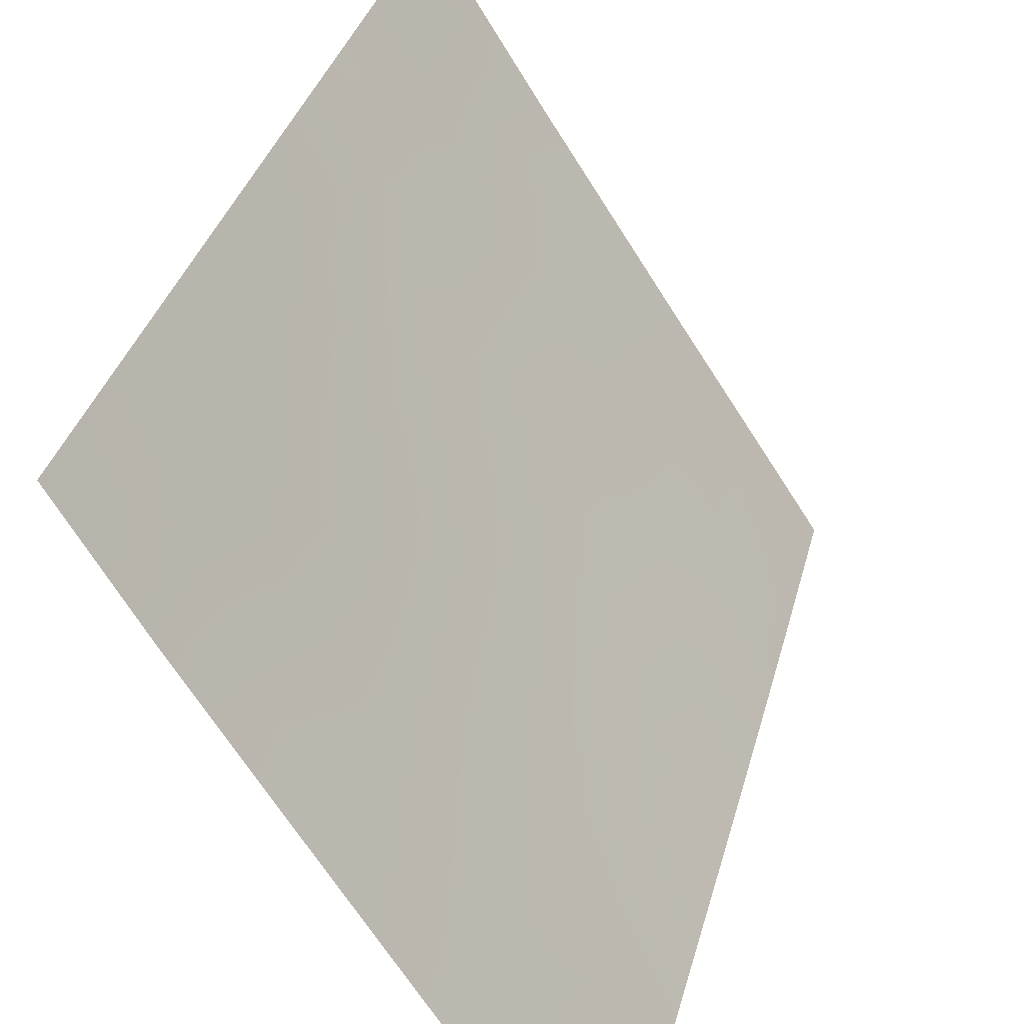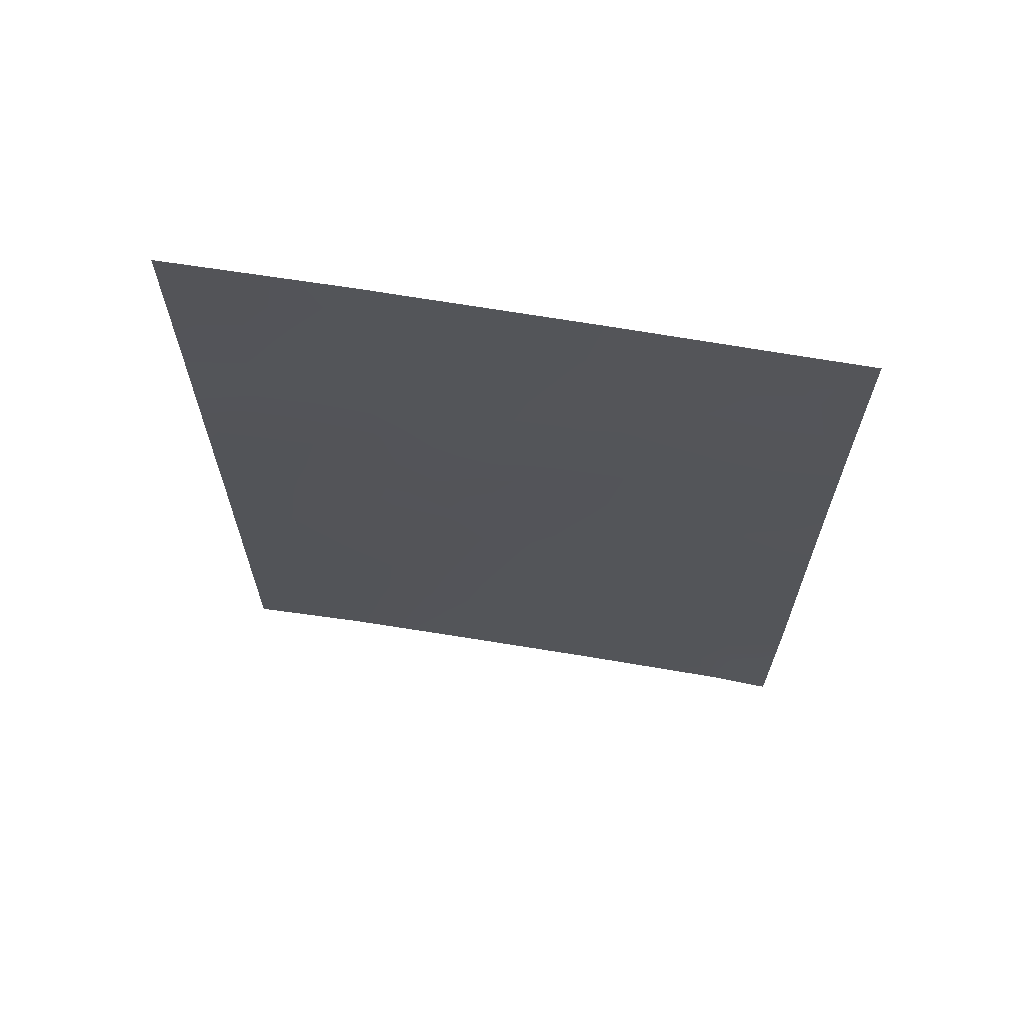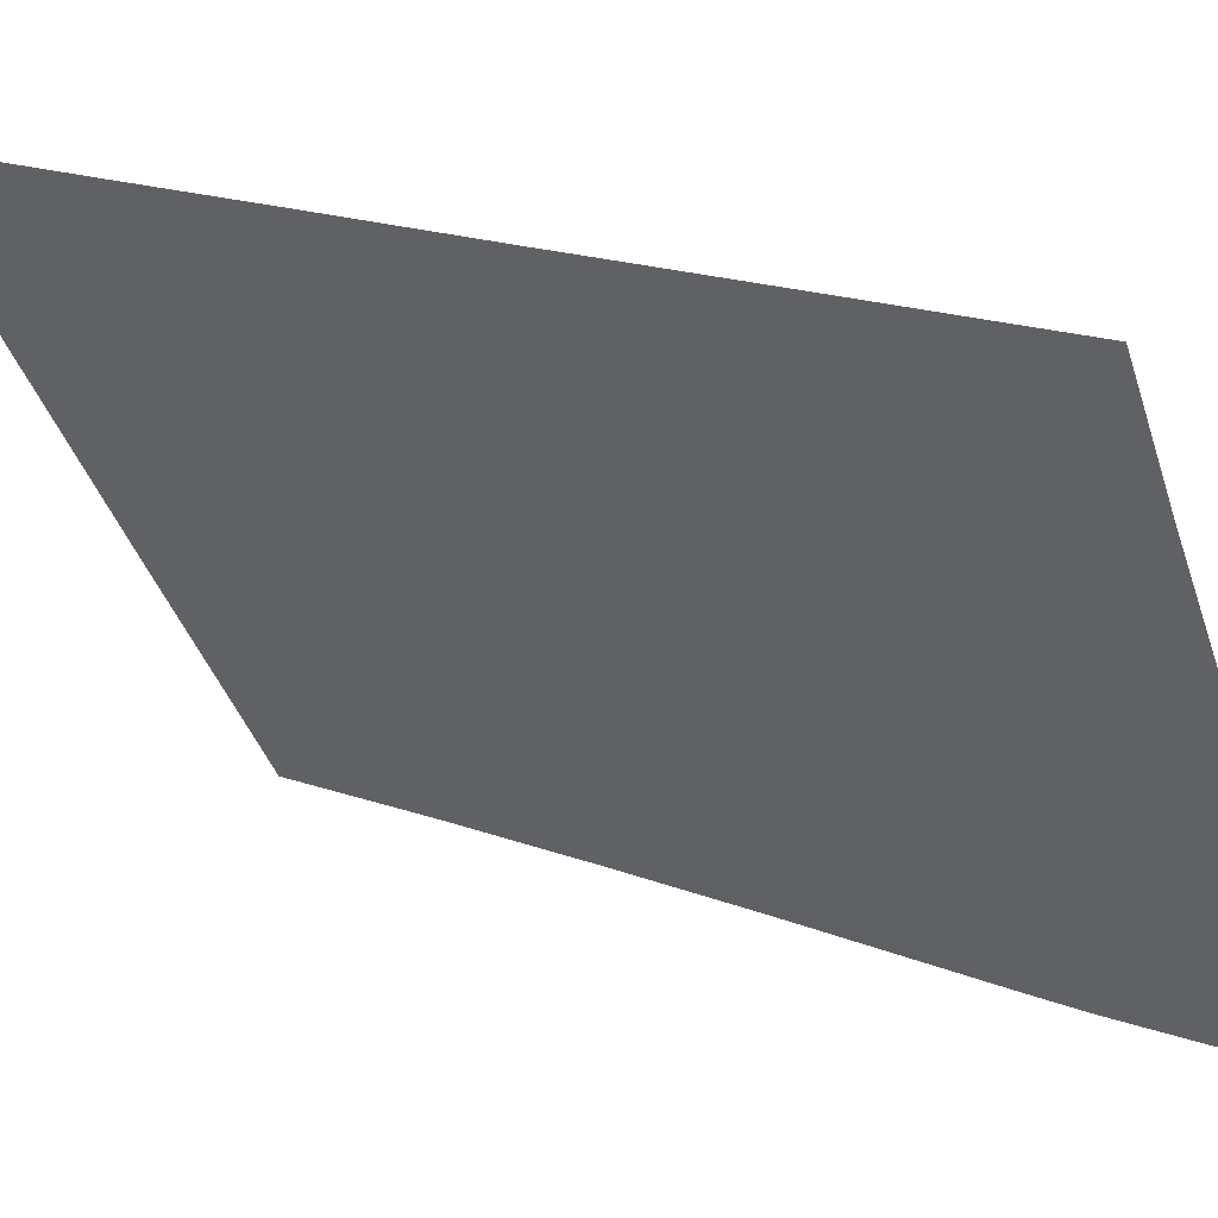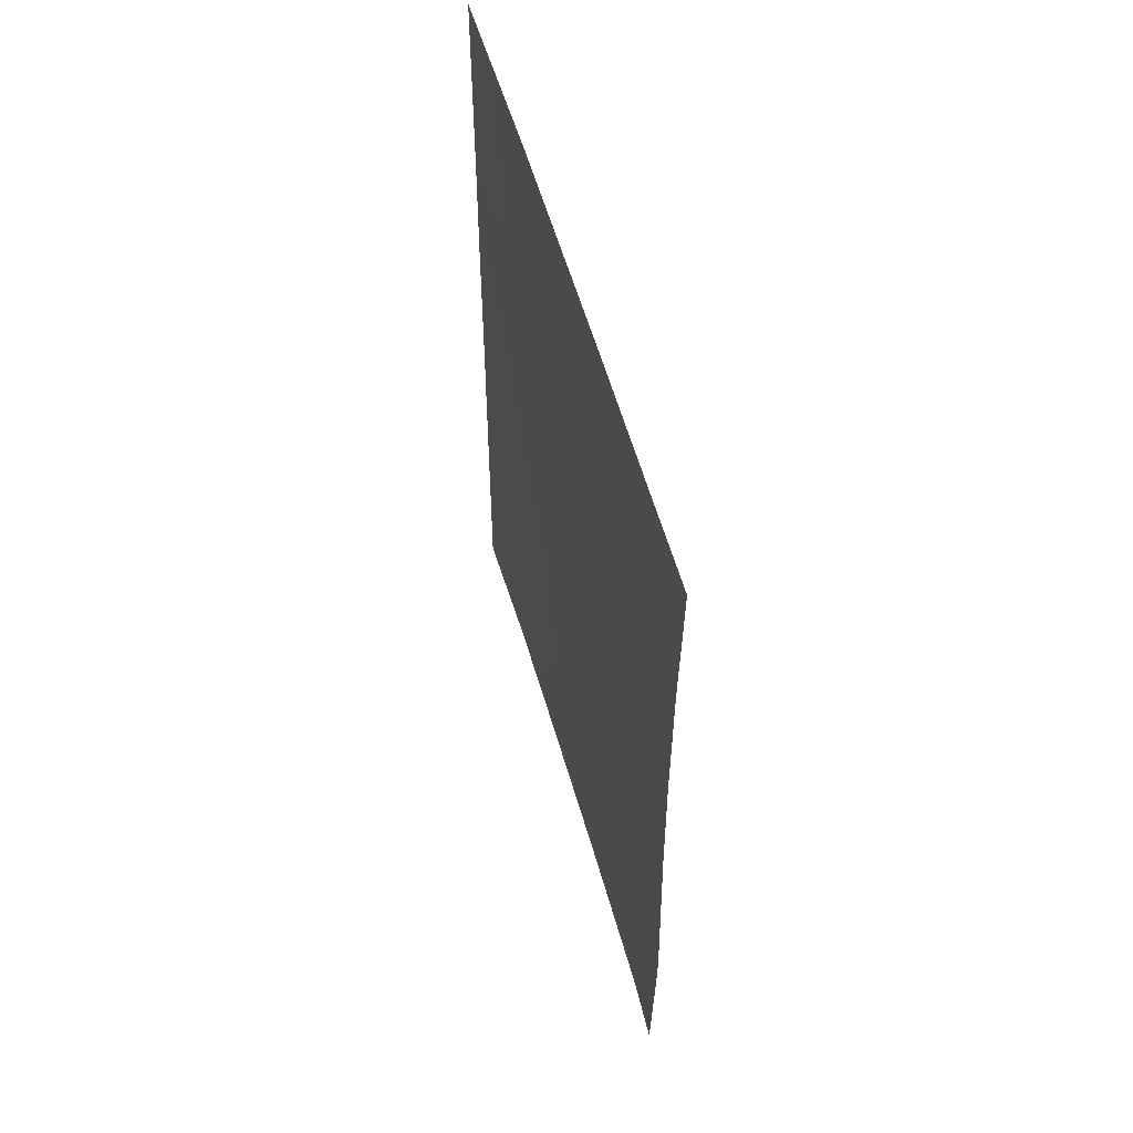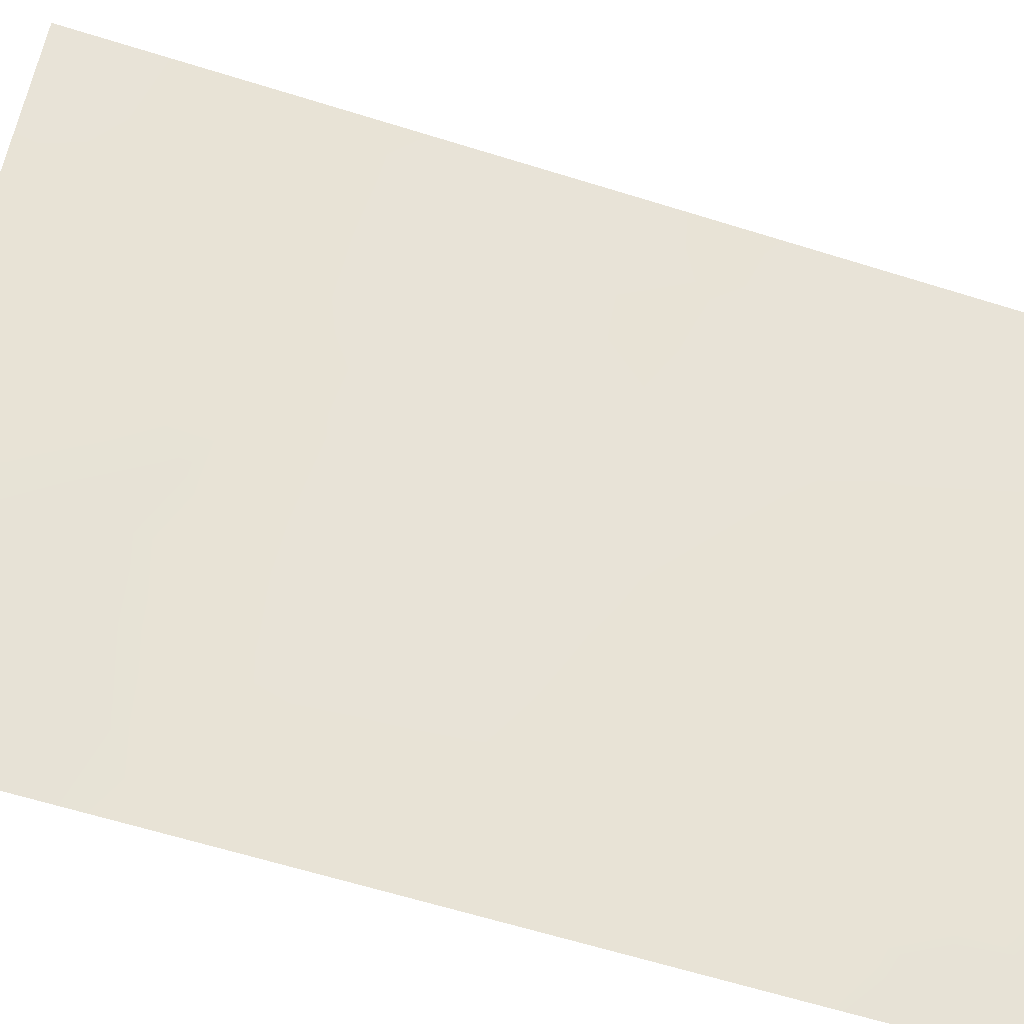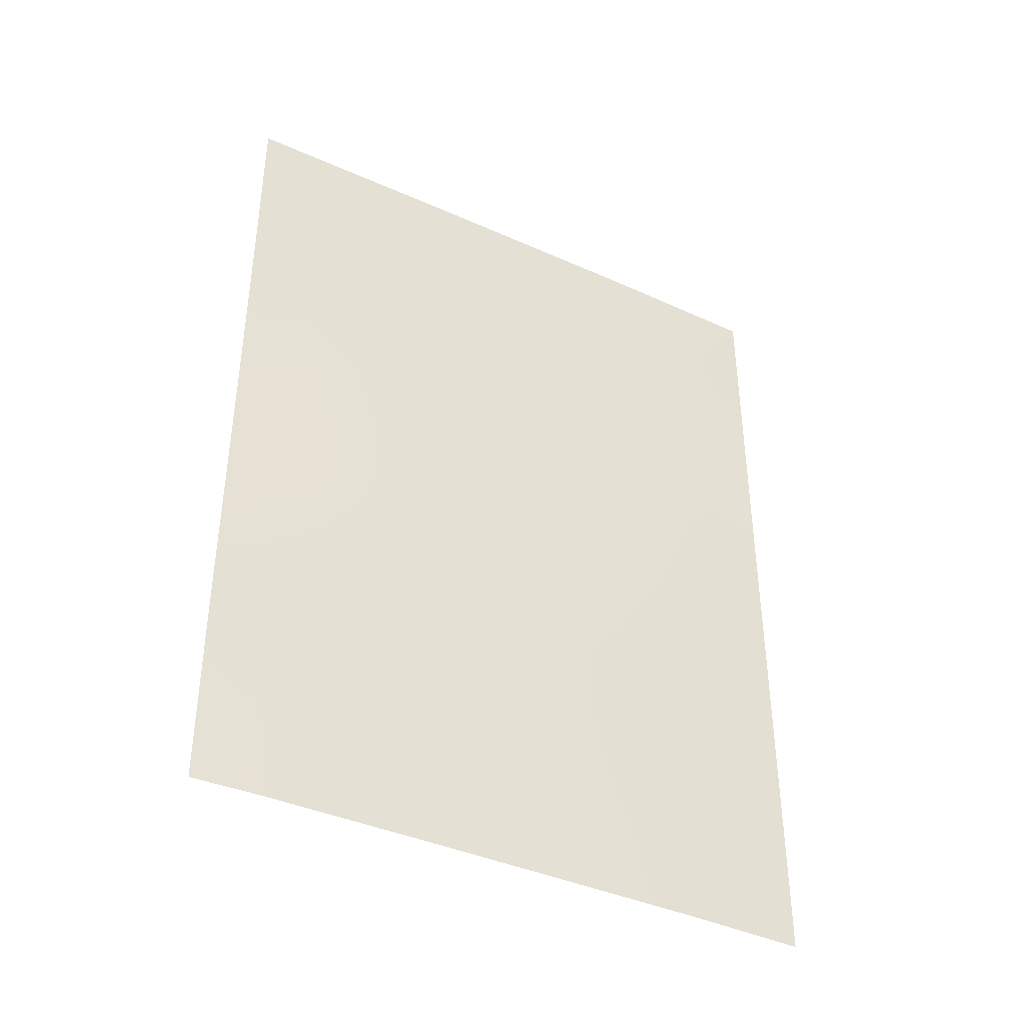
<metadata>
{"format":"obj","ext":"obj","renderer":"f3d","projection":"perspective","resolution":1024,"background":"white","views":[{"elev":33.7,"azim":-166.2,"up":"+Y"},{"elev":66.4,"azim":-113.3,"up":"+Z"},{"elev":19.2,"azim":125.4,"up":"+Y"},{"elev":56.5,"azim":-48.6,"up":"+Z"},{"elev":-65.1,"azim":72.8,"up":"+Y"},{"elev":-39.8,"azim":28.0,"up":"+Z"}]}
</metadata>
<code>
v -82.05 50.26 43.01
v -83.14 48.52 42.01
v -82.94 48.82 44.27
v -85.16 45.35 38
v -84 47.17 38
v -86.91 42.68 41.24
v -86.4 43.45 38
v -85.97 44.1 39.72
v -82.96 48.8 38
v -82.06 50.28 39.1
v -82.06 50.28 38
v -83.87 47.39 47.48
v -83.68 47.67 50
v -83.03 48.68 48.53
v -84.32 46.64 41.56
v -86.28 43.69 50
v -86.9 42.67 40.42
v -82.04 50.25 47.37
v -82.05 50.28 40.06
v -82.05 50.26 45.36
v -86.92 42.71 50
v -82.56 49.45 40.19
v -86.92 42.71 38
v -82.04 50.25 50
v -83.42 48.07 50
v -85.09 45.5 50
v -86.94 42.73 47.93
v -86.94 42.73 45.82
v -86.93 42.72 43.85
v -82.05 50.27 42.26
v -83.94 47.25 43.44
v -84.82 45.95 46.34
v -83.6 47.78 39.91
v -85.53 44.78 41.34
v -84.78 45.94 39.72
v -83.84 47.43 45.42
v -84.72 46.08 48.24
v -85.75 44.5 44.91
v -85.86 44.35 48.12
v -82.96 48.83 46.45
v -85.81 44.45 47.09
v -85.07 45.49 43.22
v -82.05 50.26 44.19
v -82.49 49.55 44.79
v -82.5 49.53 43.63
v -83 48.74 43.14
v -82.55 49.46 42.34
v -85.78 44.4 38
v -85.57 44.72 38.85
v -86.14 43.85 38.87
v -82.46 49.62 38.62
v -82.51 49.54 38
v -83.15 48.5 49.38
v -83.93 47.29 49.27
v -83.44 48.05 48
v -86.03 44.08 49.08
v -86.58 43.25 49.03
v -86.35 43.61 48.29
v -86.57 43.19 38.88
v -86.45 43.37 39.81
v -82.37 49.76 39.46
v -84.55 46.28 40.63
v -84.18 46.87 39.8
v -83.95 47.23 40.76
v -84.31 46.7 44.91
v -84.28 46.72 44.05
v -83.85 47.4 44.4
v -86.93 42.72 48.96
v -82.78 49.11 39.21
v -86.91 42.69 39.21
v -82.73 49.16 50
v -82.58 49.39 49.14
v -85.46 44.95 49.05
v -85.69 44.6 50
v -86.92 42.7 42.54
v -86.41 43.44 42.07
v -86.33 43.58 43.07
v -84.39 46.58 50
v -84.88 45.83 49.04
v -84.34 46.66 48.87
v -84.11 46.98 42.51
v -84.5 46.38 43.3
v -84.71 46.04 42.38
v -82.05 50.27 41.16
v -82.34 49.81 41.2
v -82.82 49.03 41.13
v -85.29 45.15 42.26
v -85.62 44.66 43.06
v -85.86 44.28 42.14
v -85.38 45.02 39.69
v -85.16 45.35 40.54
v -85.77 44.41 40.52
v -82.5 49.54 45.89
v -82.94 48.84 45.37
v -86.93 42.73 44.83
v -86.37 43.56 44.41
v -86.34 43.61 45.4
v -83.39 48.14 45.93
v -83.39 48.13 44.86
v -84.33 46.69 46.93
v -84.33 46.7 45.92
v -83.85 47.42 46.46
v -84.39 46.55 38.88
v -83.81 47.45 38.93
v -84.8 45.97 47.34
v -85.3 45.23 46.73
v -83.42 48.06 43.8
v -83.53 47.89 42.76
v -83.48 47.99 38
v -83.27 48.3 39.01
v -86.16 43.82 41.31
v -86.4 43.45 40.64
v -84.98 45.64 38.85
v -84.58 46.26 38
v -84.79 45.96 45.36
v -84.8 45.92 44.26
v -85.96 44.16 43.81
v -84.32 46.69 47.9
v -84.93 45.7 41.44
v -82.04 50.26 46.36
v -82.51 49.53 46.94
v -85.26 45.27 47.94
v -85.79 44.46 46.03
v -85.28 45.24 45.71
v -83.36 48.16 40.94
v -83.06 48.65 40.06
v -83.41 48.11 46.99
v -82.98 48.78 47.51
v -83.72 47.6 41.75
v -85.4 45.01 44.04
v -82.52 49.48 48.04
v -86.36 43.61 46.43
v -86.37 43.6 47.44
v -82.04 50.25 48.68
v -86.94 42.73 46.87
v -85.21 45.32 44.86
v -83.9 47.34 48.42
v -83.51 47.94 48.91
f 43 44 45
f 46 47 45
f 48 49 50
f 51 9 52
f 56 57 58
f 60 50 8
f 22 61 19
f 62 63 64
f 65 66 67
f 68 27 57
f 51 61 69
f 17 70 60
f 71 53 72
f 56 73 74
f 75 76 77
f 78 79 80
f 81 82 83
f 84 30 85
f 47 86 85
f 87 88 89
f 90 91 92
f 93 94 44
f 95 96 97
f 94 98 99
f 100 101 102
f 103 104 63
f 105 122 106
f 107 108 46
f 104 109 110
f 92 111 112
f 103 113 114
f 99 67 107
f 101 115 65
f 66 116 82
f 29 117 96
f 80 118 137
f 118 105 100
f 111 89 76
f 119 83 87
f 120 121 93
f 49 113 90
f 91 62 119
f 79 73 122
f 106 123 124
f 125 126 86
f 55 127 128
f 81 129 108
f 88 130 117
f 121 131 128
f 132 97 123
f 133 39 58
f 131 134 72
f 135 132 133
f 127 102 98
f 110 69 126
f 129 64 125
f 124 136 115
f 116 136 130
f 1 43 45
f 43 20 44
f 45 44 3
f 3 46 45
f 46 2 47
f 45 47 1
f 7 48 50
f 48 4 49
f 50 49 8
f 10 51 11
f 52 11 51
f 14 53 138
f 138 53 13
f 55 14 138
f 39 56 58
f 56 16 57
f 58 57 27
f 59 7 50
f 60 59 50
f 61 10 19
f 15 62 64
f 62 35 63
f 64 63 33
f 36 65 67
f 65 116 66
f 67 66 31
f 21 57 16
f 57 21 68
f 9 51 69
f 51 10 61
f 69 61 22
f 70 23 59
f 7 59 23
f 24 71 72
f 71 25 53
f 72 53 14
f 13 54 138
f 16 56 74
f 56 39 73
f 74 73 26
f 29 75 77
f 75 6 76
f 13 78 54
f 78 26 79
f 80 79 37
f 15 81 83
f 81 31 82
f 83 82 42
f 19 85 22
f 85 19 84
f 30 47 85
f 47 2 86
f 85 86 22
f 34 87 89
f 87 42 88
f 89 88 77
f 8 90 92
f 90 35 91
f 92 91 34
f 20 93 44
f 93 40 94
f 44 94 3
f 28 95 97
f 95 29 96
f 97 96 38
f 3 94 99
f 94 40 98
f 99 98 36
f 12 100 102
f 100 32 101
f 102 101 36
f 47 30 1
f 35 103 63
f 103 5 104
f 63 104 33
f 32 105 106
f 105 37 122
f 106 122 41
f 3 107 46
f 107 31 108
f 46 108 2
f 33 104 110
f 104 5 109
f 110 109 9
f 8 92 112
f 92 34 111
f 5 103 114
f 103 35 113
f 114 113 4
f 3 99 107
f 99 36 67
f 107 67 31
f 36 101 65
f 101 32 115
f 65 115 116
f 31 66 82
f 82 116 42
f 29 77 117
f 96 117 38
f 80 37 118
f 12 118 100
f 118 37 105
f 100 105 32
f 111 34 89
f 76 89 77
f 34 119 87
f 119 15 83
f 87 83 42
f 20 120 93
f 120 18 121
f 93 121 40
f 6 17 112
f 60 112 17
f 8 49 90
f 49 4 113
f 90 113 35
f 34 91 119
f 91 35 62
f 119 62 15
f 37 79 122
f 79 26 73
f 122 73 39
f 32 106 124
f 106 41 123
f 124 123 38
f 2 125 86
f 125 33 126
f 86 126 22
f 14 55 128
f 55 12 127
f 128 127 40
f 31 81 108
f 81 15 129
f 108 129 2
f 77 88 117
f 88 42 130
f 117 130 38
f 40 121 128
f 121 18 131
f 128 131 14
f 41 132 123
f 132 28 97
f 123 97 38
f 27 133 58
f 133 41 39
f 14 131 72
f 131 18 134
f 72 134 24
f 27 135 133
f 135 28 132
f 133 132 41
f 40 127 98
f 127 12 102
f 98 102 36
f 33 110 126
f 110 9 69
f 126 69 22
f 2 129 125
f 129 15 64
f 125 64 33
f 32 124 115
f 124 38 136
f 115 136 116
f 42 116 130
f 130 136 38
f 39 41 122
f 60 70 59
f 80 137 54
f 55 137 12
f 54 78 80
f 12 137 118
f 137 138 54
f 13 53 25
f 55 138 137
f 60 8 112
f 6 112 111
f 6 111 76

</code>
